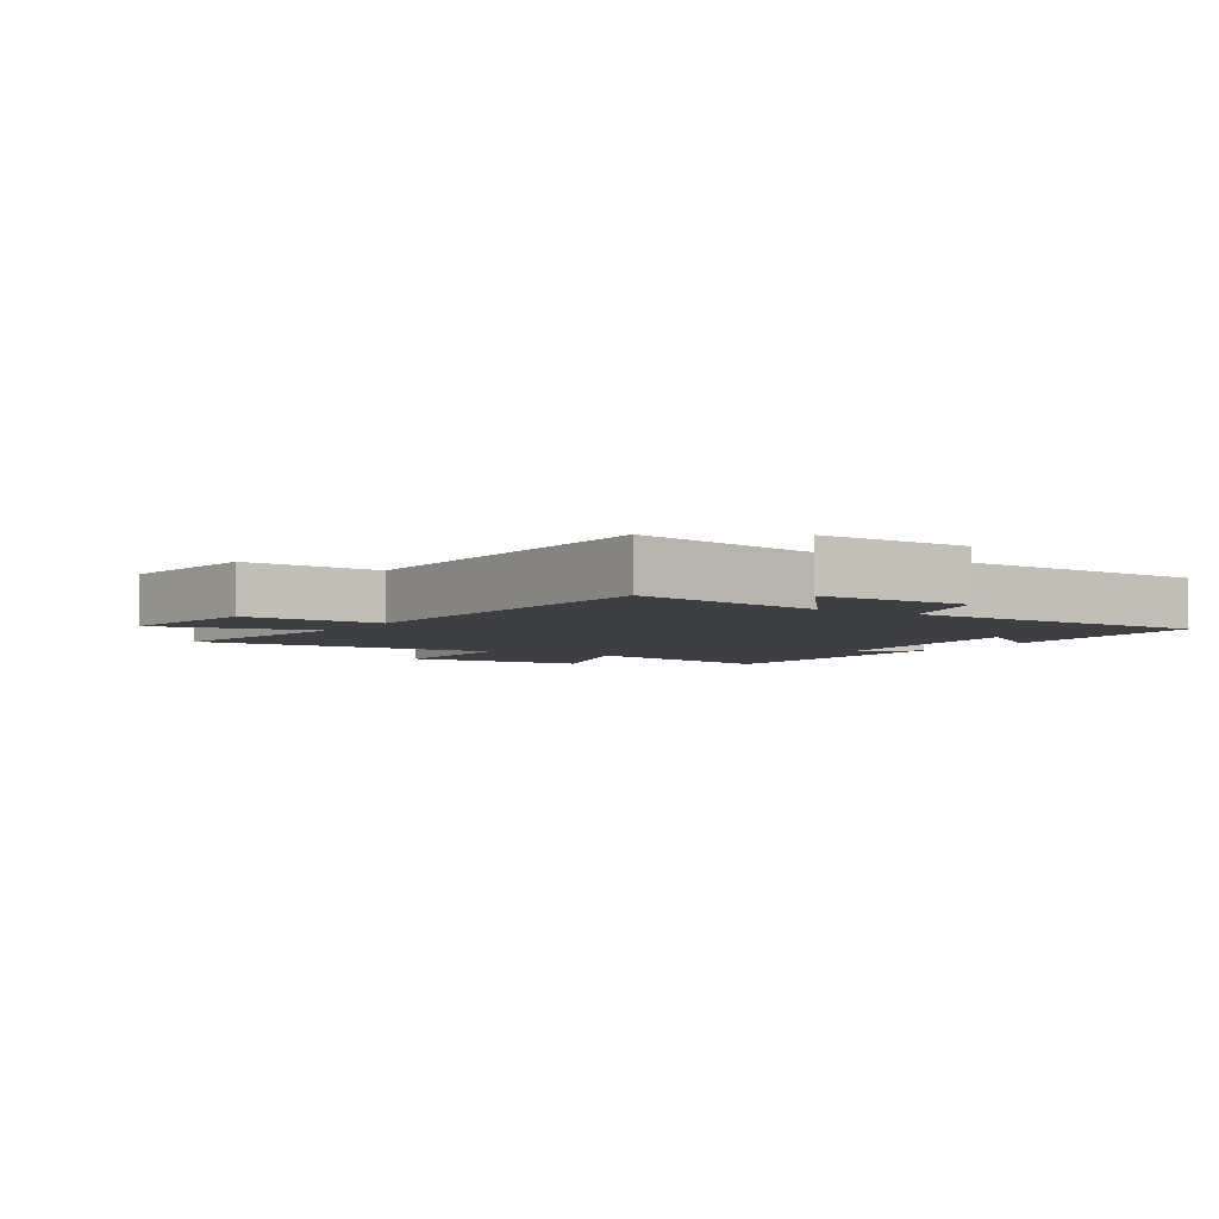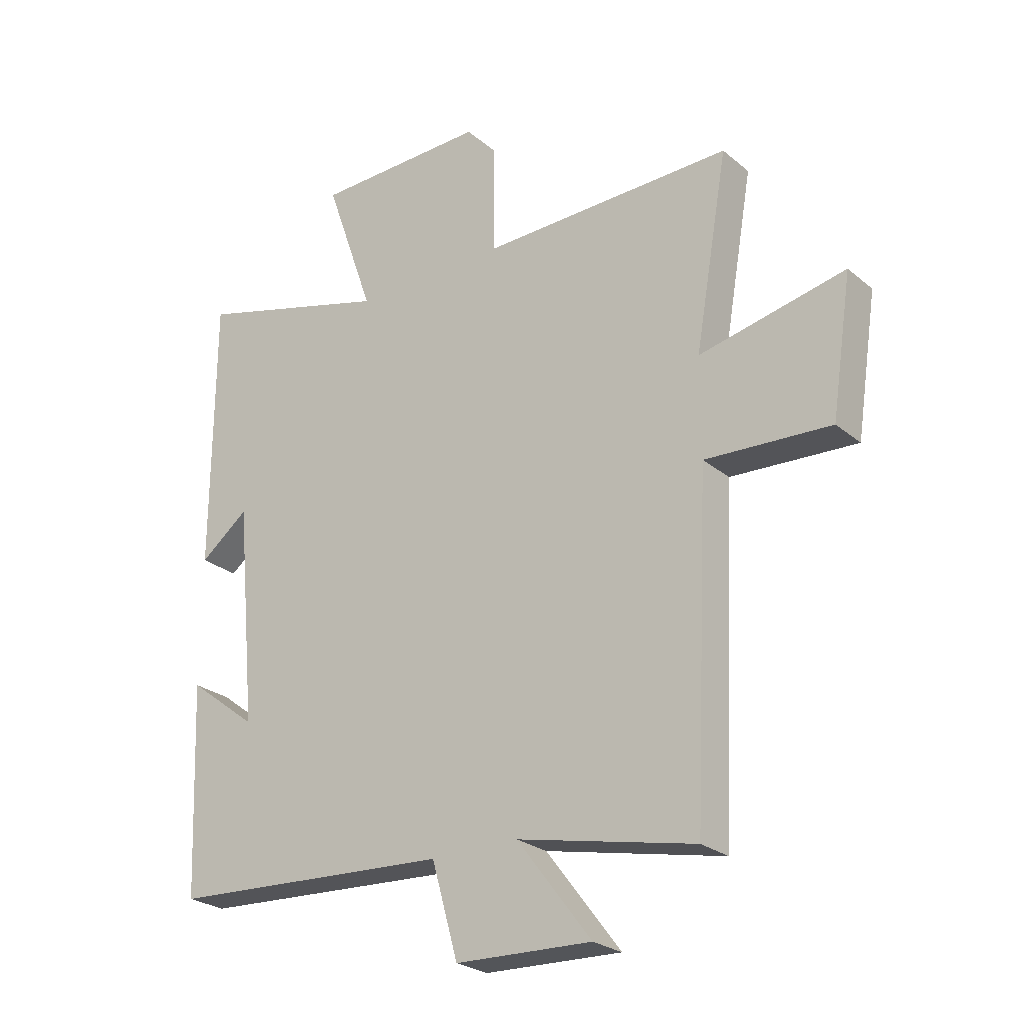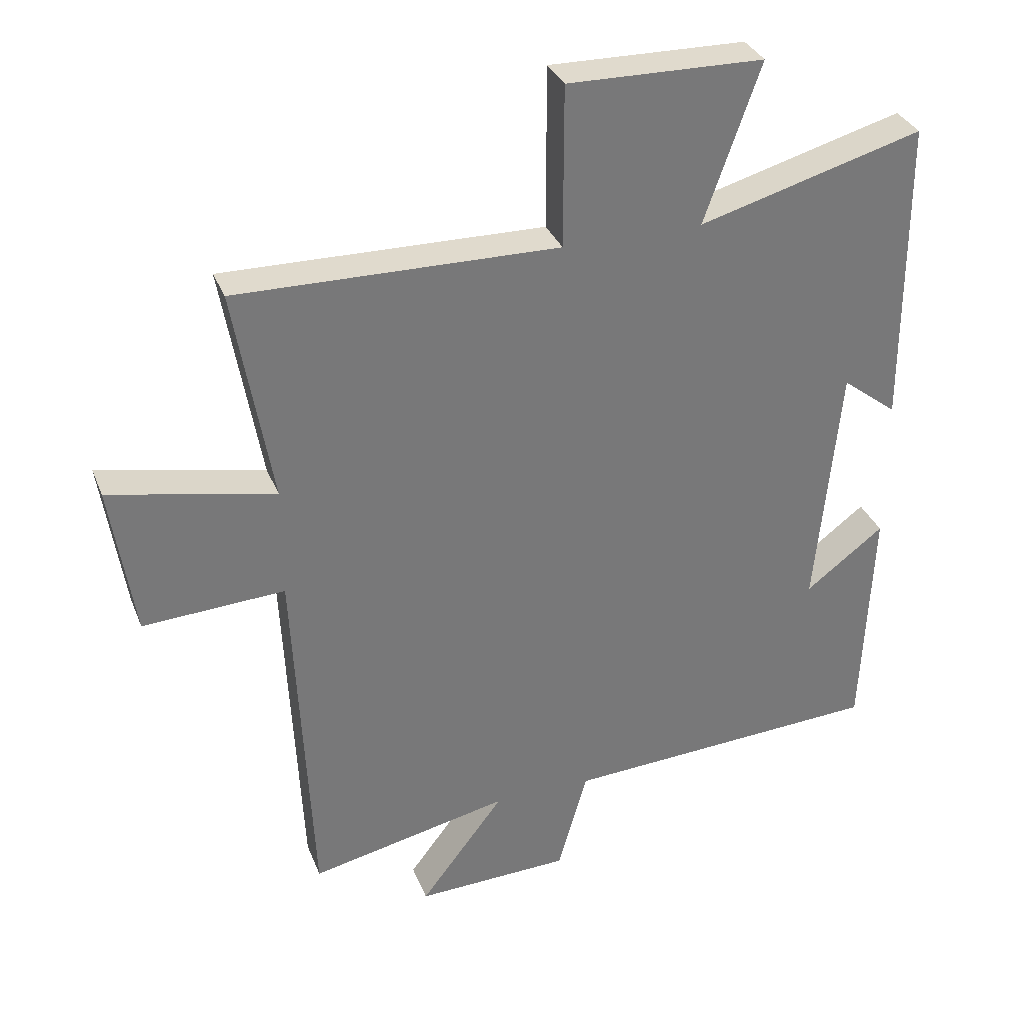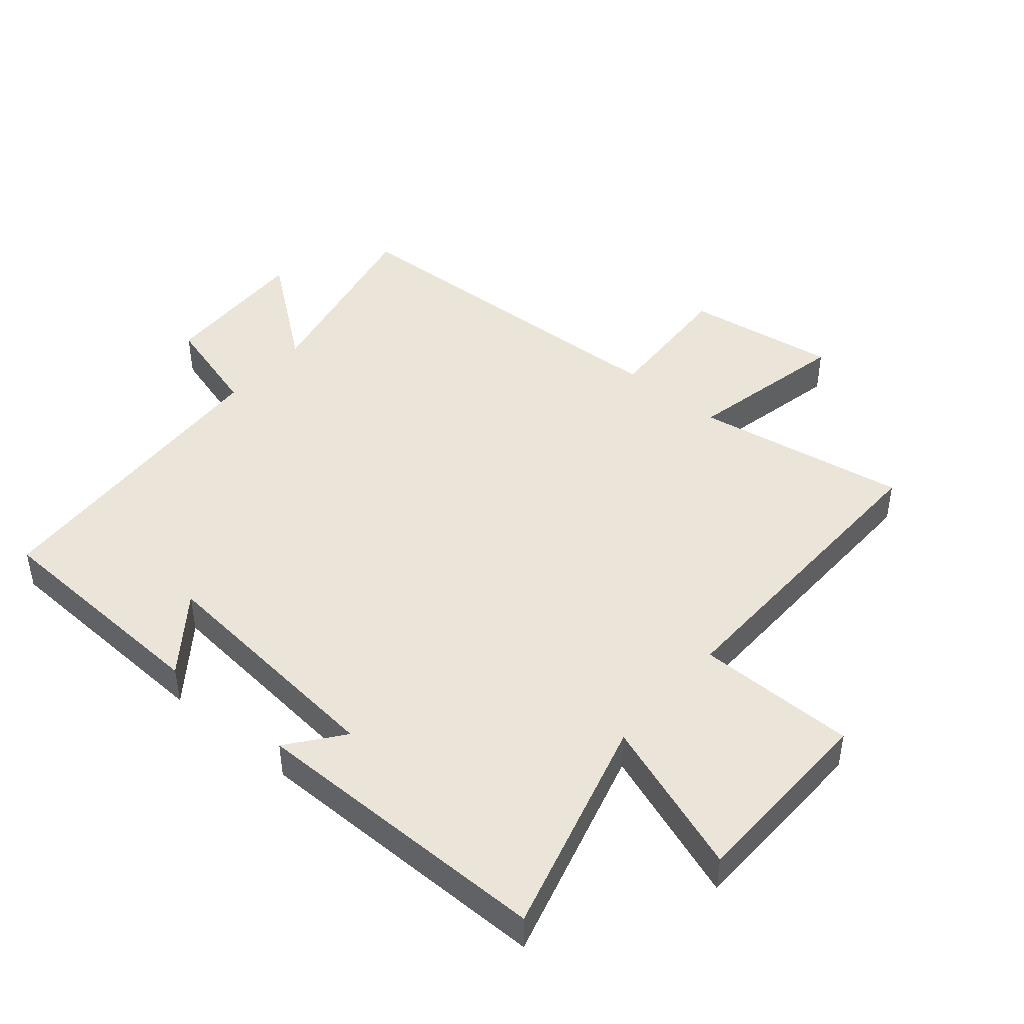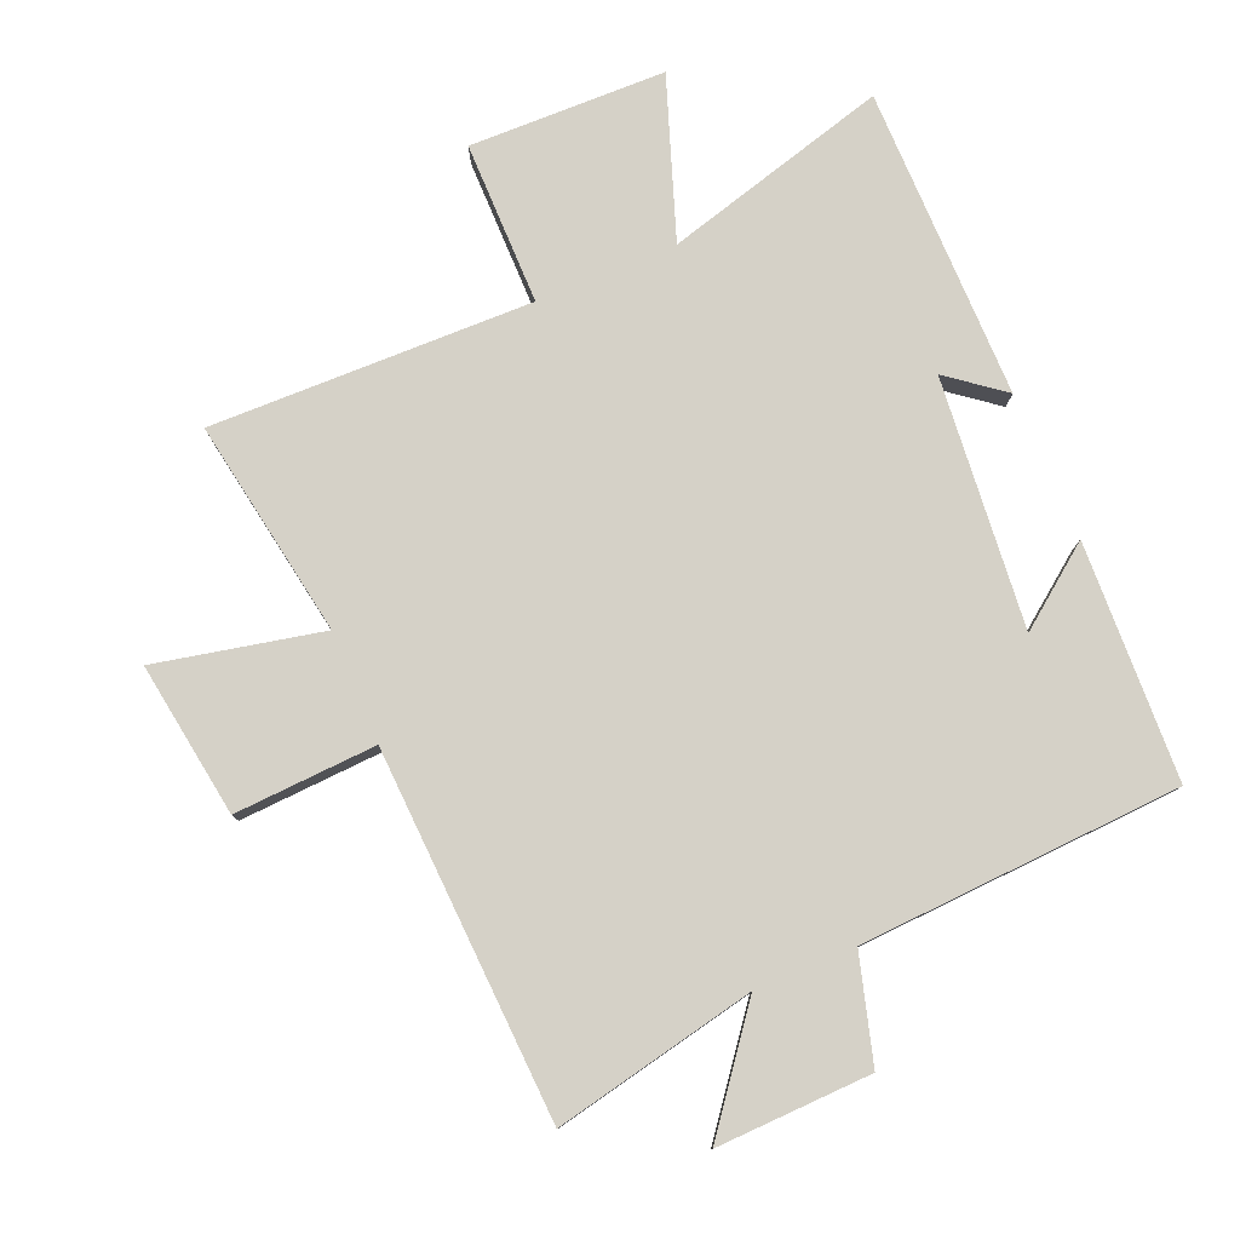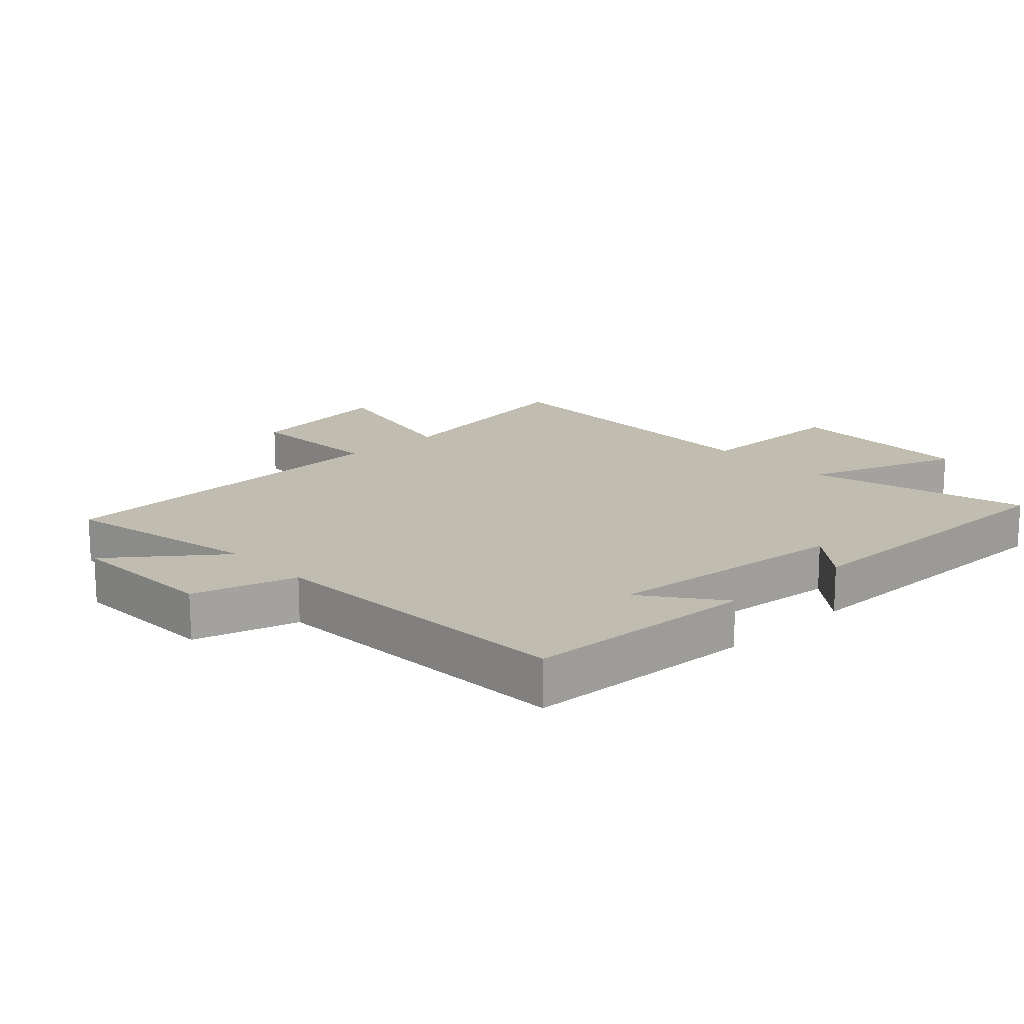
<metadata>
{"format":"obj","ext":"obj","renderer":"f3d","projection":"perspective","resolution":1024,"background":"white","views":[{"elev":-4.2,"azim":148.1,"up":"+Y"},{"elev":-25.4,"azim":37.5,"up":"+Z"},{"elev":33.1,"azim":160.4,"up":"+Z"},{"elev":45.1,"azim":-49.5,"up":"+Y"},{"elev":79.1,"azim":157.2,"up":"+Y"},{"elev":16.6,"azim":-132.9,"up":"+Y"}]}
</metadata>
<code>
v -0.485 0.07 -0.473
v -0.5 0.07 -0.108
v -0.379 0.07 -0.2
v -0.415 0.07 0.184
v -0.5 0.07 0.118
v -0.498 0.07 0.596
v -0.153 0.07 0.5
v -0.239 0.07 0.744
v 0.063 0.07 0.75
v 0.063 0.07 0.5
v 0.558 0.07 0.509
v 0.5 0.07 0.174
v 0.755 0.07 0.228
v 0.719 0.07 -0.01
v 0.5 0.07 0.002
v 0.473 0.07 -0.566
v 0.163 0.07 -0.5
v 0.293 0.07 -0.67
v 0.055 0.07 -0.662
v 0.009 0.07 -0.5
v -0.485 0 -0.473
v -0.5 0 -0.108
v -0.379 0 -0.2
v -0.415 0 0.184
v -0.5 0 0.118
v -0.498 0 0.596
v -0.153 0 0.5
v -0.239 0 0.744
v 0.063 0 0.75
v 0.063 0 0.5
v 0.558 0 0.509
v 0.5 0 0.174
v 0.755 0 0.228
v 0.719 0 -0.01
v 0.5 0 0.002
v 0.473 0 -0.566
v 0.163 0 -0.5
v 0.293 0 -0.67
v 0.055 0 -0.662
v 0.009 0 -0.5
f 17 18 19 20
f 17 20 1
f 15 16 17
f 15 17 1
f 12 13 14 15
f 12 15 1
f 10 11 12 1
f 7 8 9 10
f 4 5 6 7
f 3 4 7 10
f 1 2 3
f 1 3 10
f 40 39 38 37
f 21 40 37
f 37 36 35
f 21 37 35
f 35 34 33 32
f 21 35 32
f 21 32 31 30
f 30 29 28 27
f 27 26 25 24
f 30 27 24 23
f 23 22 21
f 30 23 21
f 1 21 22 2
f 2 22 23 3
f 3 23 24 4
f 4 24 25 5
f 5 25 26 6
f 6 26 27 7
f 7 27 28 8
f 8 28 29 9
f 9 29 30 10
f 10 30 31 11
f 11 31 32 12
f 12 32 33 13
f 13 33 34 14
f 14 34 35 15
f 15 35 36 16
f 16 36 37 17
f 17 37 38 18
f 18 38 39 19
f 19 39 40 20
f 20 40 21 1

</code>
